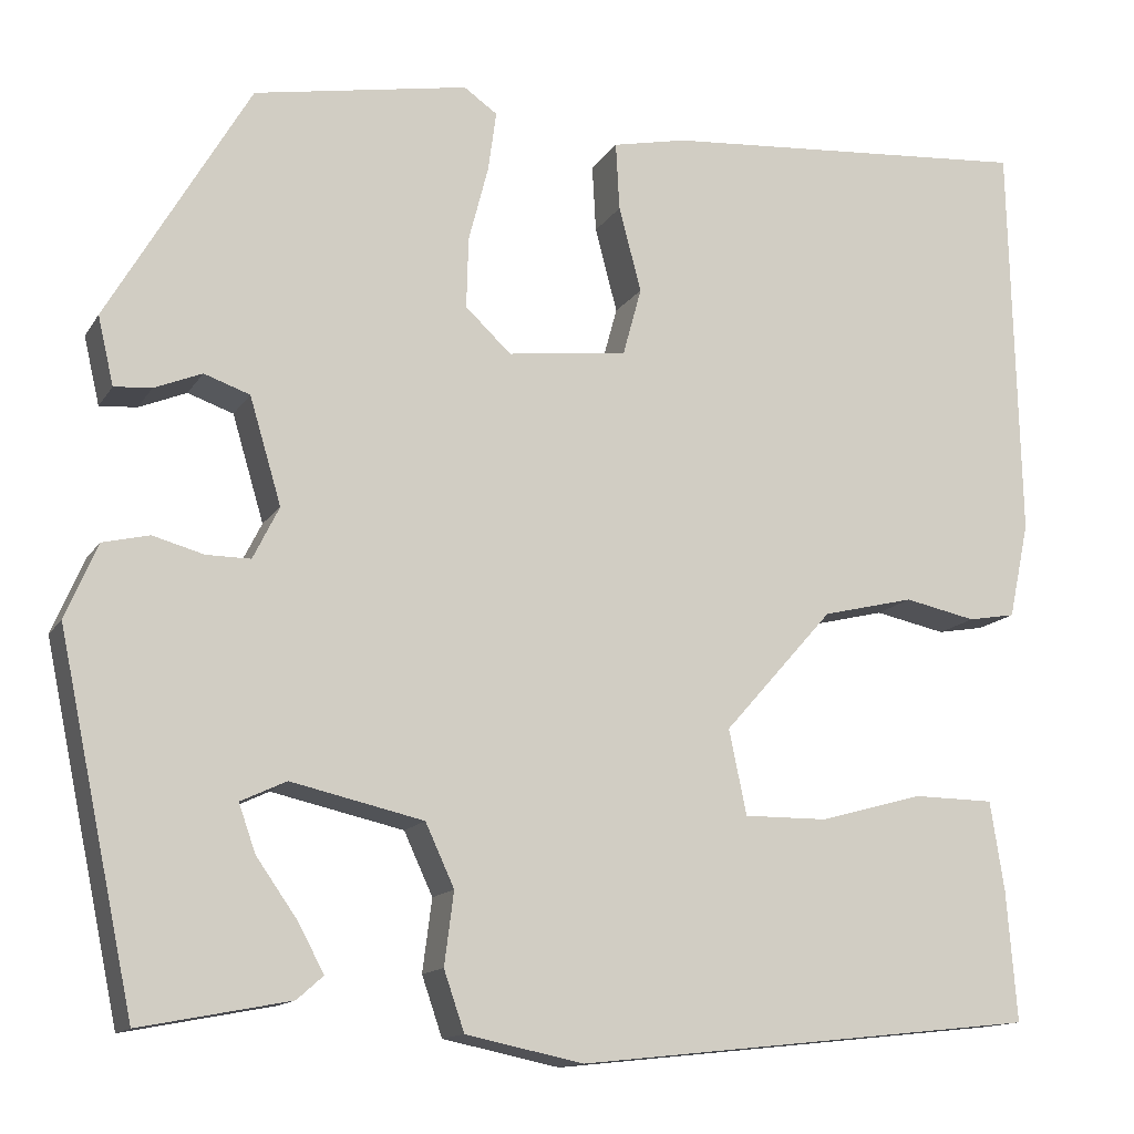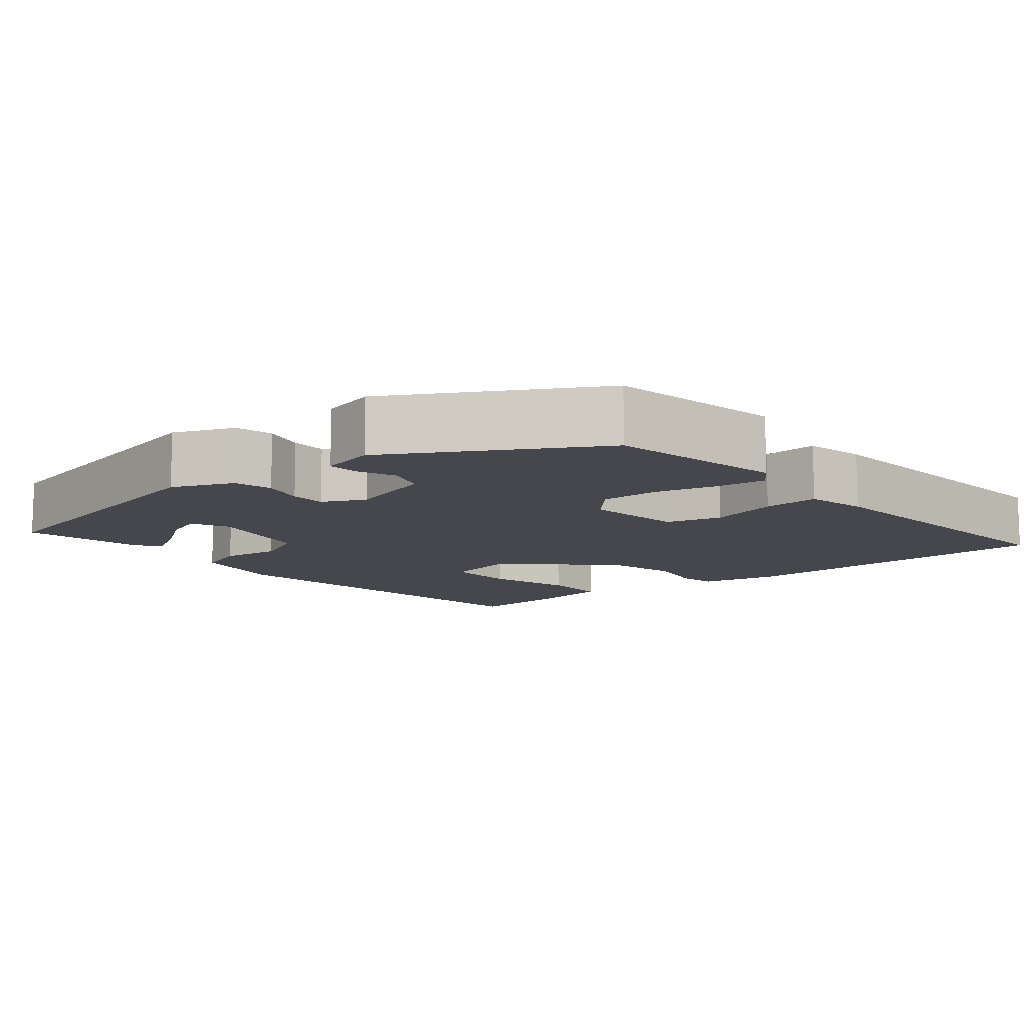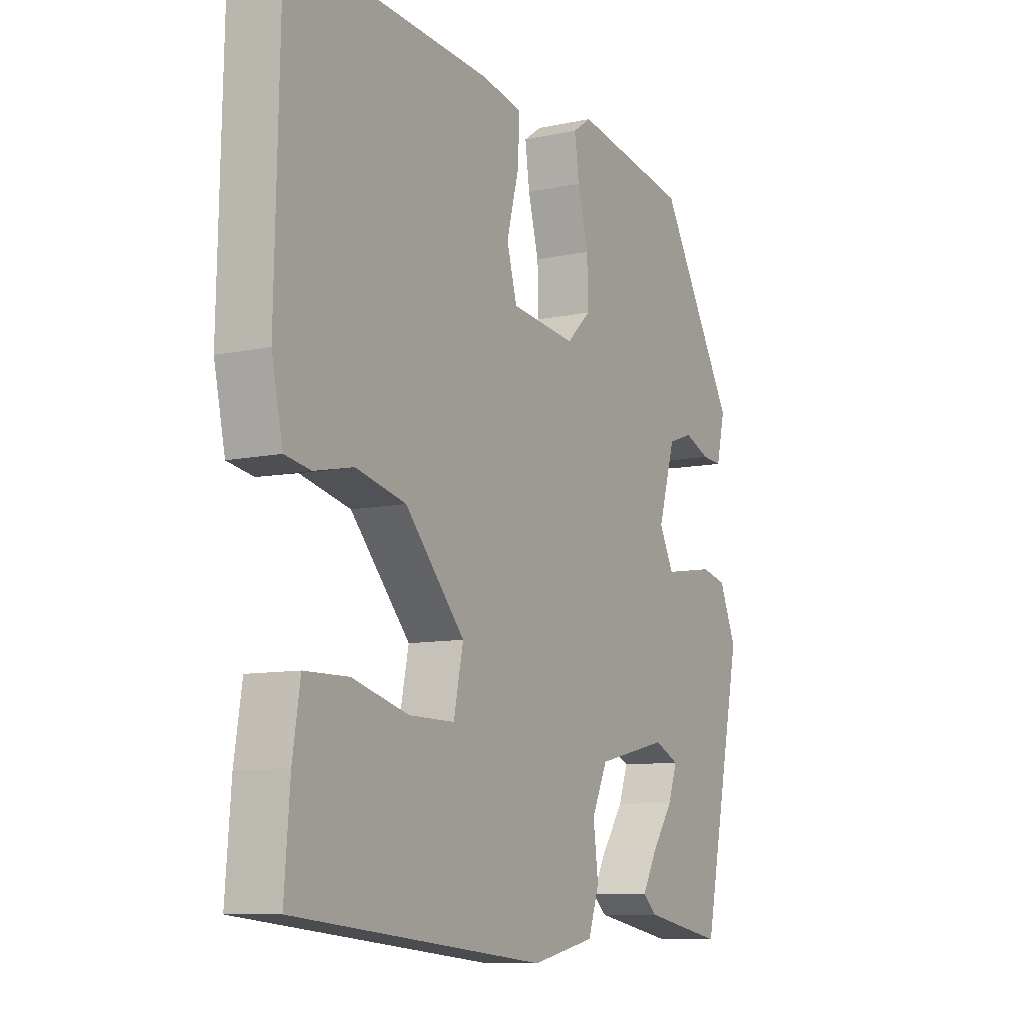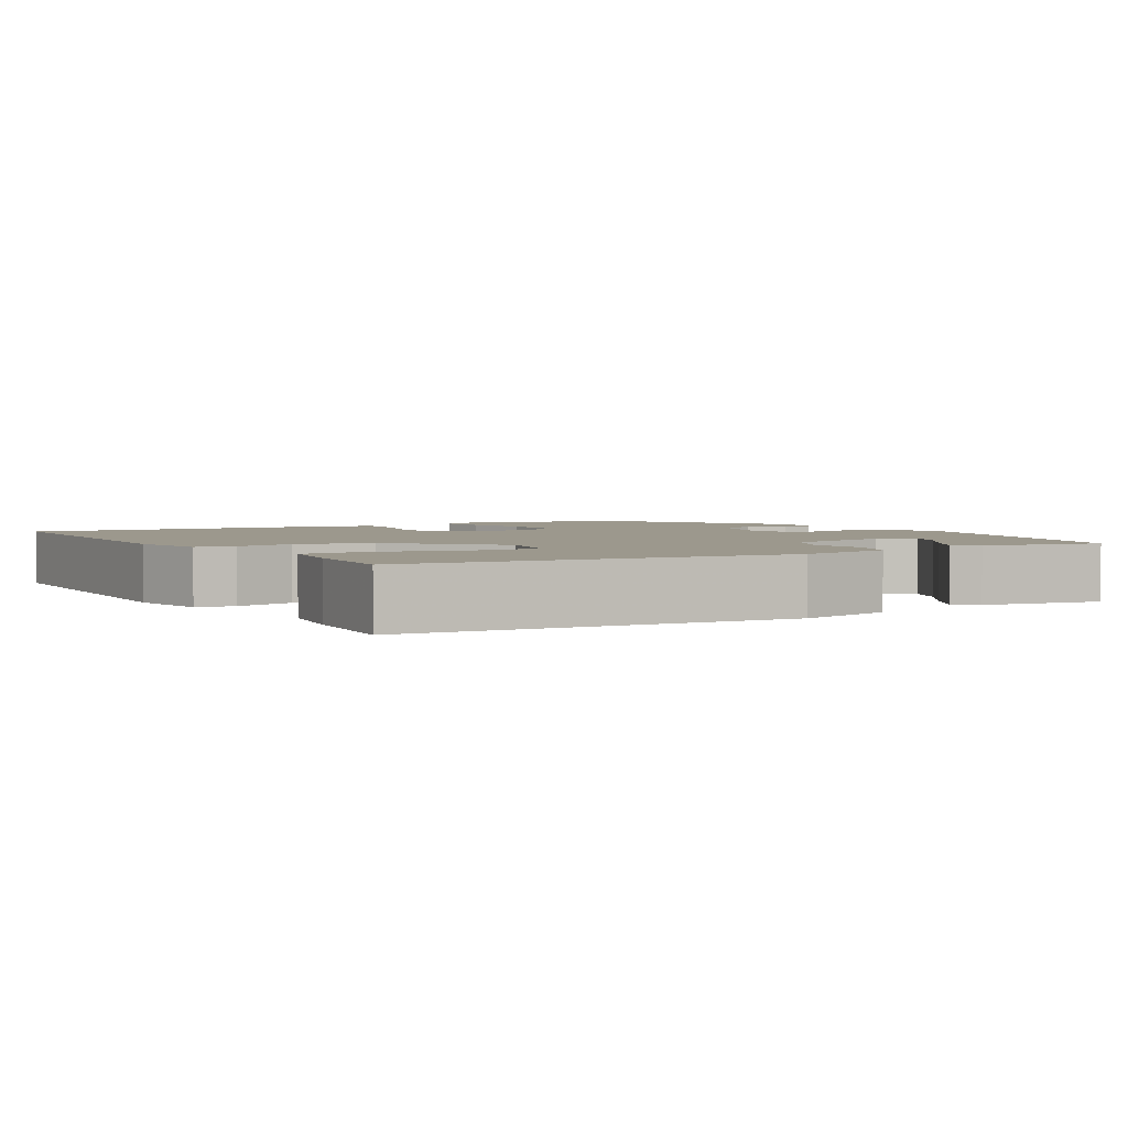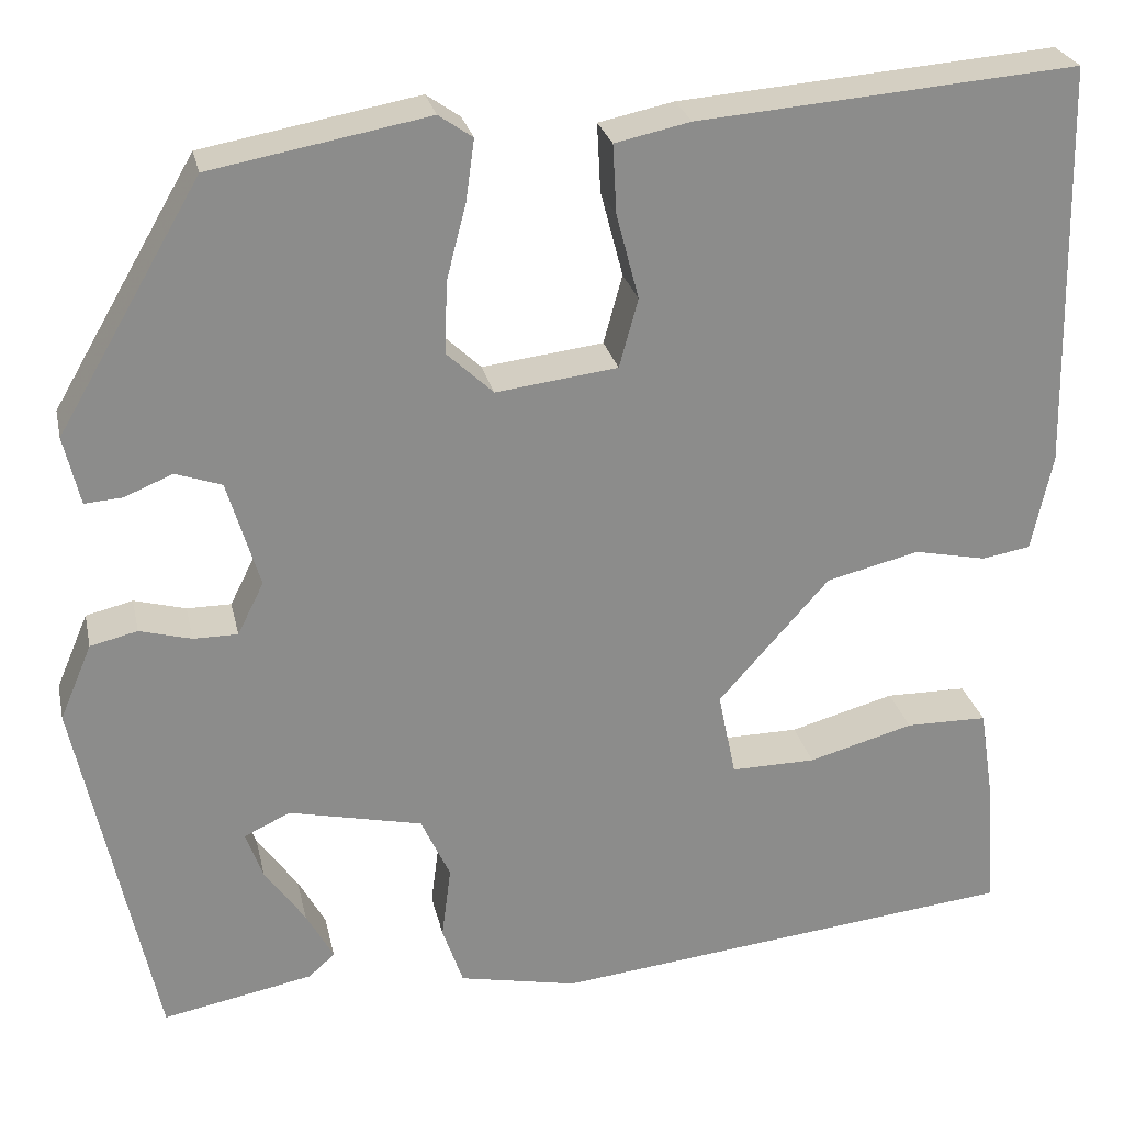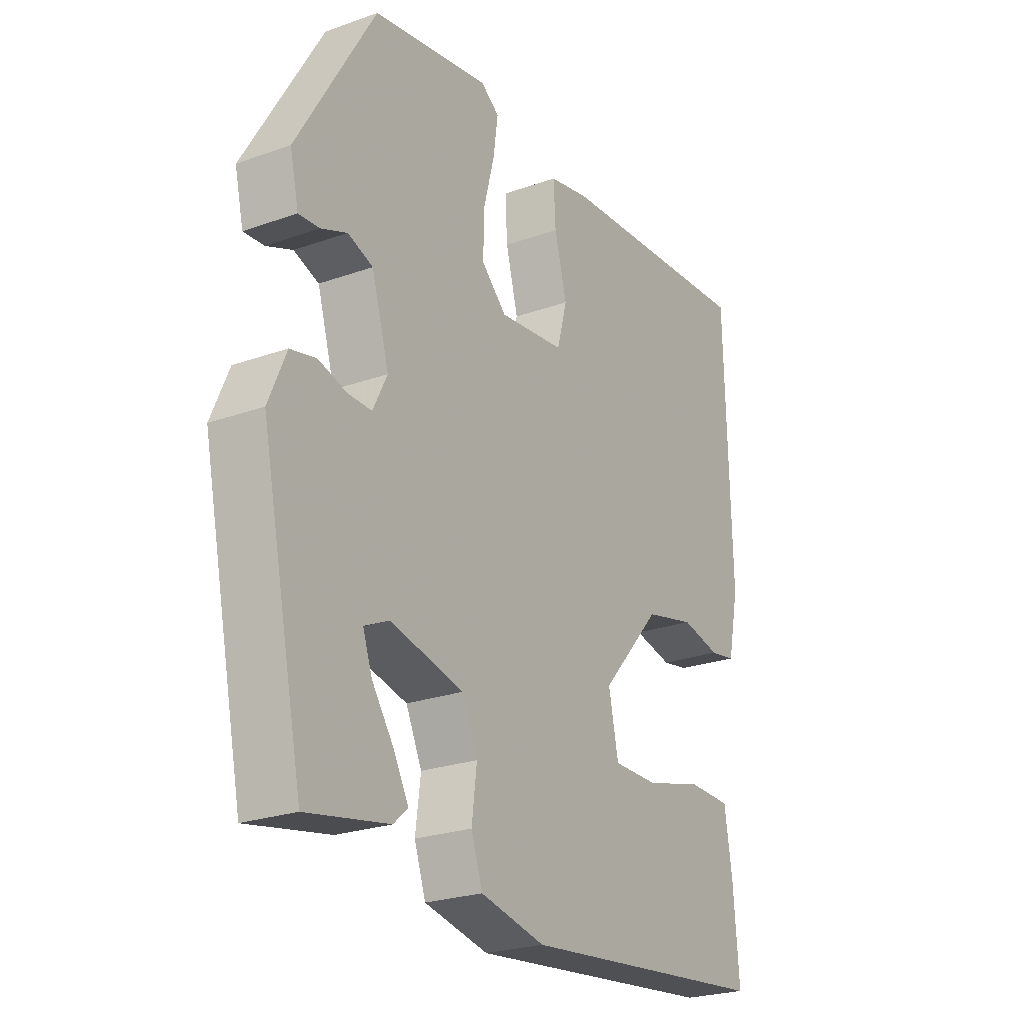
<metadata>
{"format":"obj","ext":"obj","renderer":"f3d","projection":"perspective","resolution":1024,"background":"white","views":[{"elev":-13.7,"azim":-20.9,"up":"+Z"},{"elev":-11.0,"azim":-50.1,"up":"+Y"},{"elev":-9.3,"azim":119.8,"up":"+Z"},{"elev":3.1,"azim":148.8,"up":"+Y"},{"elev":26.2,"azim":-12.2,"up":"+Z"},{"elev":-24.6,"azim":-59.7,"up":"+Z"}]}
</metadata>
<code>
v -0.356 0.07 0.469
v -0.126 0.07 0.511
v -0.09 0.07 0.486
v -0.099 0.07 0.421
v -0.12 0.07 0.34
v -0.122 0.07 0.264
v -0.073 0.07 0.218
v 0.056 0.07 0.234
v 0.076 0.07 0.307
v 0.052 0.07 0.398
v 0.048 0.07 0.471
v 0.128 0.07 0.488
v 0.53 0.07 0.52
v 0.54 0.07 0.087
v 0.518 0.07 -0.016
v 0.467 0.07 -0.025
v 0.39 0.07 -0.009
v 0.291 0.07 -0.033
v 0.173 0.07 -0.166
v 0.192 0.07 -0.257
v 0.282 0.07 -0.256
v 0.394 0.07 -0.225
v 0.481 0.07 -0.226
v 0.496 0.07 -0.322
v 0.507 0.07 -0.462
v 0.009 0.07 -0.516
v -0.117 0.07 -0.49
v -0.139 0.07 -0.426
v -0.129 0.07 -0.348
v -0.16 0.07 -0.281
v -0.302 0.07 -0.249
v -0.351 0.07 -0.272
v -0.333 0.07 -0.323
v -0.29 0.07 -0.384
v -0.261 0.07 -0.437
v -0.289 0.07 -0.462
v -0.449 0.07 -0.493
v -0.531 0.07 -0.105
v -0.497 0.07 -0.025
v -0.447 0.07 -0.013
v -0.392 0.07 -0.028
v -0.345 0.07 -0.028
v -0.317 0.07 0.028
v -0.351 0.07 0.142
v -0.4 0.07 0.159
v -0.451 0.07 0.138
v -0.491 0.07 0.135
v -0.508 0.07 0.208
v -0.356 0 0.469
v -0.126 0 0.511
v -0.09 0 0.486
v -0.099 0 0.421
v -0.12 0 0.34
v -0.122 0 0.264
v -0.073 0 0.218
v 0.056 0 0.234
v 0.076 0 0.307
v 0.052 0 0.398
v 0.048 0 0.471
v 0.128 0 0.488
v 0.53 0 0.52
v 0.54 0 0.087
v 0.518 0 -0.016
v 0.467 0 -0.025
v 0.39 0 -0.009
v 0.291 0 -0.033
v 0.173 0 -0.166
v 0.192 0 -0.257
v 0.282 0 -0.256
v 0.394 0 -0.225
v 0.481 0 -0.226
v 0.496 0 -0.322
v 0.507 0 -0.462
v 0.009 0 -0.516
v -0.117 0 -0.49
v -0.139 0 -0.426
v -0.129 0 -0.348
v -0.16 0 -0.281
v -0.302 0 -0.249
v -0.351 0 -0.272
v -0.333 0 -0.323
v -0.29 0 -0.384
v -0.261 0 -0.437
v -0.289 0 -0.462
v -0.449 0 -0.493
v -0.531 0 -0.105
v -0.497 0 -0.025
v -0.447 0 -0.013
v -0.392 0 -0.028
v -0.345 0 -0.028
v -0.317 0 0.028
v -0.351 0 0.142
v -0.4 0 0.159
v -0.451 0 0.138
v -0.491 0 0.135
v -0.508 0 0.208
f 3 4 5
f 2 3 5
f 1 2 5
f 48 1 5
f 47 48 5
f 46 47 5
f 45 46 5
f 44 45 5 6
f 43 44 6 7
f 42 43 7 8
f 39 40 41
f 38 39 41
f 37 38 41
f 37 41 42
f 35 36 37
f 34 35 37
f 33 34 37
f 32 33 37
f 32 37 42
f 31 32 42 8
f 27 28 29
f 26 27 29
f 25 26 29
f 24 25 29
f 23 24 29
f 21 22 23
f 21 23 29
f 20 21 29 30
f 15 16 17
f 14 15 17
f 13 14 17
f 12 13 17
f 11 12 17
f 10 11 17
f 9 10 17
f 8 9 17 18
f 30 31 8
f 20 30 8
f 19 20 8
f 8 18 19
f 53 52 51
f 53 51 50
f 53 50 49
f 53 49 96
f 53 96 95
f 53 95 94
f 53 94 93
f 54 53 93 92
f 55 54 92 91
f 56 55 91 90
f 89 88 87
f 89 87 86
f 89 86 85
f 90 89 85
f 85 84 83
f 85 83 82
f 85 82 81
f 85 81 80
f 90 85 80
f 56 90 80 79
f 77 76 75
f 77 75 74
f 77 74 73
f 77 73 72
f 77 72 71
f 71 70 69
f 77 71 69
f 78 77 69 68
f 65 64 63
f 65 63 62
f 65 62 61
f 65 61 60
f 65 60 59
f 65 59 58
f 65 58 57
f 66 65 57 56
f 56 79 78
f 56 78 68
f 56 68 67
f 67 66 56
f 1 49 50 2
f 2 50 51 3
f 3 51 52 4
f 4 52 53 5
f 5 53 54 6
f 6 54 55 7
f 7 55 56 8
f 8 56 57 9
f 9 57 58 10
f 10 58 59 11
f 11 59 60 12
f 12 60 61 13
f 13 61 62 14
f 14 62 63 15
f 15 63 64 16
f 16 64 65 17
f 17 65 66 18
f 18 66 67 19
f 19 67 68 20
f 20 68 69 21
f 21 69 70 22
f 22 70 71 23
f 23 71 72 24
f 24 72 73 25
f 25 73 74 26
f 26 74 75 27
f 27 75 76 28
f 28 76 77 29
f 29 77 78 30
f 30 78 79 31
f 31 79 80 32
f 32 80 81 33
f 33 81 82 34
f 34 82 83 35
f 35 83 84 36
f 36 84 85 37
f 37 85 86 38
f 38 86 87 39
f 39 87 88 40
f 40 88 89 41
f 41 89 90 42
f 42 90 91 43
f 43 91 92 44
f 44 92 93 45
f 45 93 94 46
f 46 94 95 47
f 47 95 96 48
f 48 96 49 1

</code>
